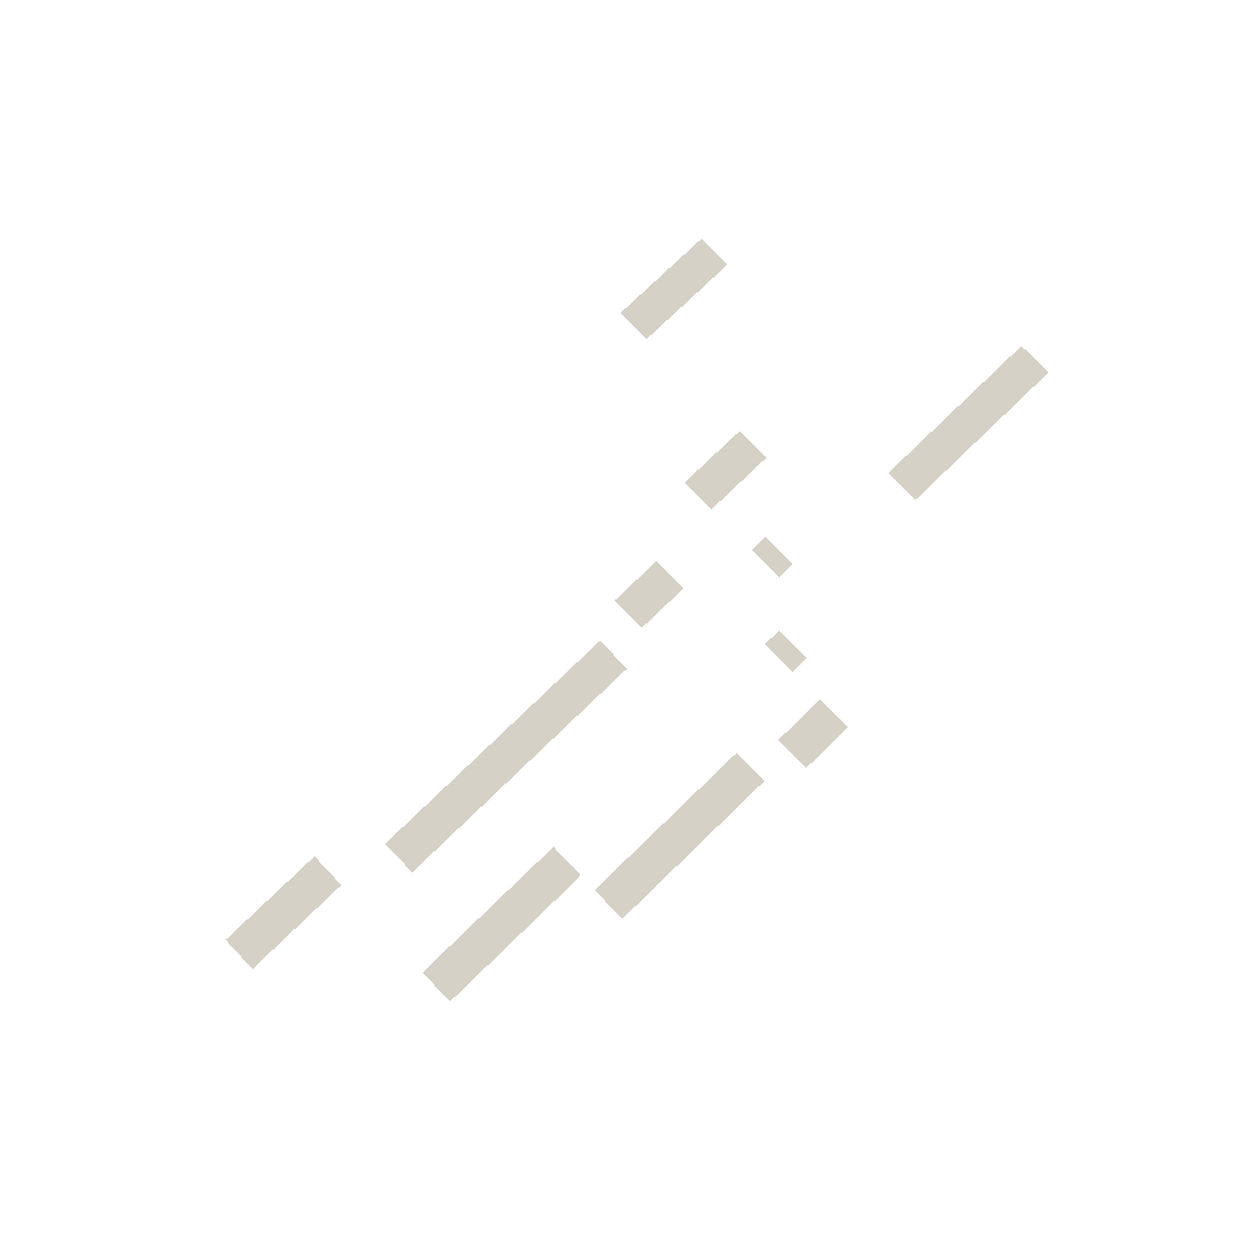
<metadata>
{"format":"obj","ext":"obj","renderer":"f3d","projection":"perspective","resolution":1024,"background":"white","views":[{"elev":78.9,"azim":136.1,"up":"+Z"}]}
</metadata>
<code>
v -38.4 -20.8 0
v -39.2 -20.8 0
v -39.2 -20 0
v -38.4 -20 0
v -39.2 -20.8 0
v -40 -20.8 0
v -40 -20 0
v -39.2 -20 0
v -40 -20.8 0
v -40.8 -20.8 0
v -40.8 -20 0
v -40 -20 0
v -28.8 -21.6 0
v -29.6 -21.6 0
v -29.6 -20.8 0
v -28.8 -20.8 0
v -29.6 -21.6 0
v -30.4 -21.6 0
v -30.4 -20.8 0
v -29.6 -20.8 0
v -30.4 -21.6 0
v -31.2 -21.6 0
v -31.2 -20.8 0
v -30.4 -20.8 0
v -31.2 -21.6 0
v -32 -21.6 0
v -32 -20.8 0
v -31.2 -20.8 0
v -32 -21.6 0
v -32.8 -21.6 0
v -32.8 -20.8 0
v -32 -20.8 0
v -32.8 -21.6 0
v -33.6 -21.6 0
v -33.6 -20.8 0
v -32.8 -20.8 0
v -33.6 -21.6 0
v -34.4 -21.6 0
v -34.4 -20.8 0
v -33.6 -20.8 0
v -34.4 -21.6 0
v -35.2 -21.6 0
v -35.2 -20.8 0
v -34.4 -20.8 0
v -35.2 -21.6 0
v -36 -21.6 0
v -36 -20.8 0
v -35.2 -20.8 0
v -36 -21.6 0
v -36.8 -21.6 0
v -36.8 -20.8 0
v -36 -20.8 0
v -38.4 -21.6 0
v -39.2 -21.6 0
v -39.2 -20.8 0
v -38.4 -20.8 0
v -39.2 -21.6 0
v -40 -21.6 0
v -40 -20.8 0
v -39.2 -20.8 0
v -40 -21.6 0
v -40.8 -21.6 0
v -40.8 -20.8 0
v -40 -20.8 0
v -28.8 -22.4 0
v -29.6 -22.4 0
v -29.6 -21.6 0
v -28.8 -21.6 0
v -29.6 -22.4 0
v -30.4 -22.4 0
v -30.4 -21.6 0
v -29.6 -21.6 0
v -30.4 -22.4 0
v -31.2 -22.4 0
v -31.2 -21.6 0
v -30.4 -21.6 0
v -31.2 -22.4 0
v -32 -22.4 0
v -32 -21.6 0
v -31.2 -21.6 0
v -32 -22.4 0
v -32.8 -22.4 0
v -32.8 -21.6 0
v -32 -21.6 0
v -32.8 -22.4 0
v -33.6 -22.4 0
v -33.6 -21.6 0
v -32.8 -21.6 0
v -33.6 -22.4 0
v -34.4 -22.4 0
v -34.4 -21.6 0
v -33.6 -21.6 0
v -34.4 -22.4 0
v -35.2 -22.4 0
v -35.2 -21.6 0
v -34.4 -21.6 0
v -35.2 -22.4 0
v -36 -22.4 0
v -36 -21.6 0
v -35.2 -21.6 0
v -36 -22.4 0
v -36.8 -22.4 0
v -36.8 -21.6 0
v -36 -21.6 0
v -21.6 -24 0
v -22.4 -24 0
v -22.4 -23.2 0
v -21.6 -23.2 0
v -22.4 -24 0
v -23.2 -24 0
v -23.2 -23.2 0
v -22.4 -23.2 0
v -23.2 -24 0
v -24 -24 0
v -24 -23.2 0
v -23.2 -23.2 0
v -24 -24 0
v -24.8 -24 0
v -24.8 -23.2 0
v -24 -23.2 0
v -24.8 -24 0
v -25.6 -24 0
v -25.6 -23.2 0
v -24.8 -23.2 0
v -25.6 -24 0
v -26.4 -24 0
v -26.4 -23.2 0
v -25.6 -23.2 0
v -26.4 -24 0
v -27.2 -24 0
v -27.2 -23.2 0
v -26.4 -23.2 0
v -27.2 -24 0
v -28 -24 0
v -28 -23.2 0
v -27.2 -23.2 0
v -28 -24 0
v -28.8 -24 0
v -28.8 -23.2 0
v -28 -23.2 0
v -40.8 -24 0
v -41.6 -24 0
v -41.6 -23.2 0
v -40.8 -23.2 0
v -21.6 -24.8 0
v -22.4 -24.8 0
v -22.4 -24 0
v -21.6 -24 0
v -22.4 -24.8 0
v -23.2 -24.8 0
v -23.2 -24 0
v -22.4 -24 0
v -23.2 -24.8 0
v -24 -24.8 0
v -24 -24 0
v -23.2 -24 0
v -24 -24.8 0
v -24.8 -24.8 0
v -24.8 -24 0
v -24 -24 0
v -24.8 -24.8 0
v -25.6 -24.8 0
v -25.6 -24 0
v -24.8 -24 0
v -25.6 -24.8 0
v -26.4 -24.8 0
v -26.4 -24 0
v -25.6 -24 0
v -26.4 -24.8 0
v -27.2 -24.8 0
v -27.2 -24 0
v -26.4 -24 0
v -27.2 -24.8 0
v -28 -24.8 0
v -28 -24 0
v -27.2 -24 0
v -28 -24.8 0
v -28.8 -24.8 0
v -28.8 -24 0
v -28 -24 0
v -40.8 -24.8 0
v -41.6 -24.8 0
v -41.6 -24 0
v -40.8 -24 0
v -49.6 -25.6 0
v -50.4 -25.6 0
v -50.4 -24.8 0
v -49.6 -24.8 0
v -50.4 -25.6 0
v -51.2 -25.6 0
v -51.2 -24.8 0
v -50.4 -24.8 0
v -51.2 -25.6 0
v -52 -25.6 0
v -52 -24.8 0
v -51.2 -24.8 0
v -52 -25.6 0
v -52.8 -25.6 0
v -52.8 -24.8 0
v -52 -24.8 0
v -52.8 -25.6 0
v -53.6 -25.6 0
v -53.6 -24.8 0
v -52.8 -24.8 0
v -53.6 -25.6 0
v -54.4 -25.6 0
v -54.4 -24.8 0
v -53.6 -24.8 0
v -54.4 -25.6 0
v -55.2 -25.6 0
v -55.2 -24.8 0
v -54.4 -24.8 0
v -55.2 -25.6 0
v -56 -25.6 0
v -56 -24.8 0
v -55.2 -24.8 0
v -56 -25.6 0
v -56.8 -25.6 0
v -56.8 -24.8 0
v -56 -24.8 0
v -56.8 -25.6 0
v -57.6 -25.6 0
v -57.6 -24.8 0
v -56.8 -24.8 0
v -49.6 -26.4 0
v -50.4 -26.4 0
v -50.4 -25.6 0
v -49.6 -25.6 0
v -50.4 -26.4 0
v -51.2 -26.4 0
v -51.2 -25.6 0
v -50.4 -25.6 0
v -51.2 -26.4 0
v -52 -26.4 0
v -52 -25.6 0
v -51.2 -25.6 0
v -52 -26.4 0
v -52.8 -26.4 0
v -52.8 -25.6 0
v -52 -25.6 0
v -52.8 -26.4 0
v -53.6 -26.4 0
v -53.6 -25.6 0
v -52.8 -25.6 0
v -53.6 -26.4 0
v -54.4 -26.4 0
v -54.4 -25.6 0
v -53.6 -25.6 0
v -54.4 -26.4 0
v -55.2 -26.4 0
v -55.2 -25.6 0
v -54.4 -25.6 0
v -55.2 -26.4 0
v -56 -26.4 0
v -56 -25.6 0
v -55.2 -25.6 0
v -56 -26.4 0
v -56.8 -26.4 0
v -56.8 -25.6 0
v -56 -25.6 0
v -56.8 -26.4 0
v -57.6 -26.4 0
v -57.6 -25.6 0
v -56.8 -25.6 0
v -43.2 -27.2 0
v -44 -27.2 0
v -44 -26.4 0
v -43.2 -26.4 0
v -43.2 -28 0
v -44 -28 0
v -44 -27.2 0
v -43.2 -27.2 0
v -24 -28.8 0
v -24.8 -28.8 0
v -24.8 -28 0
v -24 -28 0
v -24.8 -28.8 0
v -25.6 -28.8 0
v -25.6 -28 0
v -24.8 -28 0
v -25.6 -28.8 0
v -26.4 -28.8 0
v -26.4 -28 0
v -25.6 -28 0
v -26.4 -28.8 0
v -27.2 -28.8 0
v -27.2 -28 0
v -26.4 -28 0
v -27.2 -28.8 0
v -28 -28.8 0
v -28 -28 0
v -27.2 -28 0
v -28 -28.8 0
v -28.8 -28.8 0
v -28.8 -28 0
v -28 -28 0
v -28.8 -28.8 0
v -29.6 -28.8 0
v -29.6 -28 0
v -28.8 -28 0
v -29.6 -28.8 0
v -30.4 -28.8 0
v -30.4 -28 0
v -29.6 -28 0
v -30.4 -28.8 0
v -31.2 -28.8 0
v -31.2 -28 0
v -30.4 -28 0
v -31.2 -28.8 0
v -32 -28.8 0
v -32 -28 0
v -31.2 -28 0
v -32 -28.8 0
v -32.8 -28.8 0
v -32.8 -28 0
v -32 -28 0
v -32.8 -28.8 0
v -33.6 -28.8 0
v -33.6 -28 0
v -32.8 -28 0
v -33.6 -28.8 0
v -34.4 -28.8 0
v -34.4 -28 0
v -33.6 -28 0
v -34.4 -28.8 0
v -35.2 -28.8 0
v -35.2 -28 0
v -34.4 -28 0
v -35.2 -28.8 0
v -36 -28.8 0
v -36 -28 0
v -35.2 -28 0
v -24 -29.6 0
v -24.8 -29.6 0
v -24.8 -28.8 0
v -24 -28.8 0
v -24.8 -29.6 0
v -25.6 -29.6 0
v -25.6 -28.8 0
v -24.8 -28.8 0
v -25.6 -29.6 0
v -26.4 -29.6 0
v -26.4 -28.8 0
v -25.6 -28.8 0
v -26.4 -29.6 0
v -27.2 -29.6 0
v -27.2 -28.8 0
v -26.4 -28.8 0
v -27.2 -29.6 0
v -28 -29.6 0
v -28 -28.8 0
v -27.2 -28.8 0
v -28 -29.6 0
v -28.8 -29.6 0
v -28.8 -28.8 0
v -28 -28.8 0
v -28.8 -29.6 0
v -29.6 -29.6 0
v -29.6 -28.8 0
v -28.8 -28.8 0
v -29.6 -29.6 0
v -30.4 -29.6 0
v -30.4 -28.8 0
v -29.6 -28.8 0
v -30.4 -29.6 0
v -31.2 -29.6 0
v -31.2 -28.8 0
v -30.4 -28.8 0
v -31.2 -29.6 0
v -32 -29.6 0
v -32 -28.8 0
v -31.2 -28.8 0
v -32 -29.6 0
v -32.8 -29.6 0
v -32.8 -28.8 0
v -32 -28.8 0
v -32.8 -29.6 0
v -33.6 -29.6 0
v -33.6 -28.8 0
v -32.8 -28.8 0
v -33.6 -29.6 0
v -34.4 -29.6 0
v -34.4 -28.8 0
v -33.6 -28.8 0
v -34.4 -29.6 0
v -35.2 -29.6 0
v -35.2 -28.8 0
v -34.4 -28.8 0
v -35.2 -29.6 0
v -36 -29.6 0
v -36 -28.8 0
v -35.2 -28.8 0
v -37.6 -29.6 0
v -38.4 -29.6 0
v -38.4 -28.8 0
v -37.6 -28.8 0
v -38.4 -29.6 0
v -39.2 -29.6 0
v -39.2 -28.8 0
v -38.4 -28.8 0
v -39.2 -29.6 0
v -40 -29.6 0
v -40 -28.8 0
v -39.2 -28.8 0
v -16.8 -30.4 0
v -17.6 -30.4 0
v -17.6 -29.6 0
v -16.8 -29.6 0
v -17.6 -30.4 0
v -18.4 -30.4 0
v -18.4 -29.6 0
v -17.6 -29.6 0
v -18.4 -30.4 0
v -19.2 -30.4 0
v -19.2 -29.6 0
v -18.4 -29.6 0
v -19.2 -30.4 0
v -20 -30.4 0
v -20 -29.6 0
v -19.2 -29.6 0
v -20 -30.4 0
v -20.8 -30.4 0
v -20.8 -29.6 0
v -20 -29.6 0
v -20.8 -30.4 0
v -21.6 -30.4 0
v -21.6 -29.6 0
v -20.8 -29.6 0
v -37.6 -30.4 0
v -38.4 -30.4 0
v -38.4 -29.6 0
v -37.6 -29.6 0
v -38.4 -30.4 0
v -39.2 -30.4 0
v -39.2 -29.6 0
v -38.4 -29.6 0
v -39.2 -30.4 0
v -40 -30.4 0
v -40 -29.6 0
v -39.2 -29.6 0
v -16.8 -31.2 0
v -17.6 -31.2 0
v -17.6 -30.4 0
v -16.8 -30.4 0
v -17.6 -31.2 0
v -18.4 -31.2 0
v -18.4 -30.4 0
v -17.6 -30.4 0
v -18.4 -31.2 0
v -19.2 -31.2 0
v -19.2 -30.4 0
v -18.4 -30.4 0
v -19.2 -31.2 0
v -20 -31.2 0
v -20 -30.4 0
v -19.2 -30.4 0
v -20 -31.2 0
v -20.8 -31.2 0
v -20.8 -30.4 0
v -20 -30.4 0
v -20.8 -31.2 0
v -21.6 -31.2 0
v -21.6 -30.4 0
v -20.8 -30.4 0
v -43.2 -31.2 0
v -44 -31.2 0
v -44 -30.4 0
v -43.2 -30.4 0
v -44 -31.2 0
v -44.8 -31.2 0
v -44.8 -30.4 0
v -44 -30.4 0
v -44.8 -31.2 0
v -45.6 -31.2 0
v -45.6 -30.4 0
v -44.8 -30.4 0
v -45.6 -31.2 0
v -46.4 -31.2 0
v -46.4 -30.4 0
v -45.6 -30.4 0
v -43.2 -32 0
v -44 -32 0
v -44 -31.2 0
v -43.2 -31.2 0
v -44 -32 0
v -44.8 -32 0
v -44.8 -31.2 0
v -44 -31.2 0
v -44.8 -32 0
v -45.6 -32 0
v -45.6 -31.2 0
v -44.8 -31.2 0
v -45.6 -32 0
v -46.4 -32 0
v -46.4 -31.2 0
v -45.6 -31.2 0
v -46.4 -38.4 0
v -47.2 -38.4 0
v -47.2 -37.6 0
v -46.4 -37.6 0
v -47.2 -38.4 0
v -48 -38.4 0
v -48 -37.6 0
v -47.2 -37.6 0
v -48 -38.4 0
v -48.8 -38.4 0
v -48.8 -37.6 0
v -48 -37.6 0
v -48.8 -38.4 0
v -49.6 -38.4 0
v -49.6 -37.6 0
v -48.8 -37.6 0
v -49.6 -38.4 0
v -50.4 -38.4 0
v -50.4 -37.6 0
v -49.6 -37.6 0
v -50.4 -38.4 0
v -51.2 -38.4 0
v -51.2 -37.6 0
v -50.4 -37.6 0
v -46.4 -39.2 0
v -47.2 -39.2 0
v -47.2 -38.4 0
v -46.4 -38.4 0
v -47.2 -39.2 0
v -48 -39.2 0
v -48 -38.4 0
v -47.2 -38.4 0
v -48 -39.2 0
v -48.8 -39.2 0
v -48.8 -38.4 0
v -48 -38.4 0
v -48.8 -39.2 0
v -49.6 -39.2 0
v -49.6 -38.4 0
v -48.8 -38.4 0
v -49.6 -39.2 0
v -50.4 -39.2 0
v -50.4 -38.4 0
v -49.6 -38.4 0
v -50.4 -39.2 0
v -51.2 -39.2 0
v -51.2 -38.4 0
v -50.4 -38.4 0
g level_01_mesh_0008
f 1 2 3 4
f 5 6 7 8
f 9 10 11 12
f 13 14 15 16
f 17 18 19 20
f 21 22 23 24
f 25 26 27 28
f 29 30 31 32
f 33 34 35 36
f 37 38 39 40
f 41 42 43 44
f 45 46 47 48
f 49 50 51 52
f 53 54 55 56
f 57 58 59 60
f 61 62 63 64
f 65 66 67 68
f 69 70 71 72
f 73 74 75 76
f 77 78 79 80
f 81 82 83 84
f 85 86 87 88
f 89 90 91 92
f 93 94 95 96
f 97 98 99 100
f 101 102 103 104
f 105 106 107 108
f 109 110 111 112
f 113 114 115 116
f 117 118 119 120
f 121 122 123 124
f 125 126 127 128
f 129 130 131 132
f 133 134 135 136
f 137 138 139 140
f 141 142 143 144
f 145 146 147 148
f 149 150 151 152
f 153 154 155 156
f 157 158 159 160
f 161 162 163 164
f 165 166 167 168
f 169 170 171 172
f 173 174 175 176
f 177 178 179 180
f 181 182 183 184
f 185 186 187 188
f 189 190 191 192
f 193 194 195 196
f 197 198 199 200
f 201 202 203 204
f 205 206 207 208
f 209 210 211 212
f 213 214 215 216
f 217 218 219 220
f 221 222 223 224
f 225 226 227 228
f 229 230 231 232
f 233 234 235 236
f 237 238 239 240
f 241 242 243 244
f 245 246 247 248
f 249 250 251 252
f 253 254 255 256
f 257 258 259 260
f 261 262 263 264
f 265 266 267 268
f 269 270 271 272
f 273 274 275 276
f 277 278 279 280
f 281 282 283 284
f 285 286 287 288
f 289 290 291 292
f 293 294 295 296
f 297 298 299 300
f 301 302 303 304
f 305 306 307 308
f 309 310 311 312
f 313 314 315 316
f 317 318 319 320
f 321 322 323 324
f 325 326 327 328
f 329 330 331 332
f 333 334 335 336
f 337 338 339 340
f 341 342 343 344
f 345 346 347 348
f 349 350 351 352
f 353 354 355 356
f 357 358 359 360
f 361 362 363 364
f 365 366 367 368
f 369 370 371 372
f 373 374 375 376
f 377 378 379 380
f 381 382 383 384
f 385 386 387 388
f 389 390 391 392
f 393 394 395 396
f 397 398 399 400
f 401 402 403 404
f 405 406 407 408
f 409 410 411 412
f 413 414 415 416
f 417 418 419 420
f 421 422 423 424
f 425 426 427 428
f 429 430 431 432
f 433 434 435 436
f 437 438 439 440
f 441 442 443 444
f 445 446 447 448
f 449 450 451 452
f 453 454 455 456
f 457 458 459 460
f 461 462 463 464
f 465 466 467 468
f 469 470 471 472
f 473 474 475 476
f 477 478 479 480
f 481 482 483 484
f 485 486 487 488
f 489 490 491 492
f 493 494 495 496
f 497 498 499 500
f 501 502 503 504
f 505 506 507 508
f 509 510 511 512
f 513 514 515 516
f 517 518 519 520
f 521 522 523 524
f 525 526 527 528
f 529 530 531 532
f 533 534 535 536
f 537 538 539 540
f 541 542 543 544

</code>
